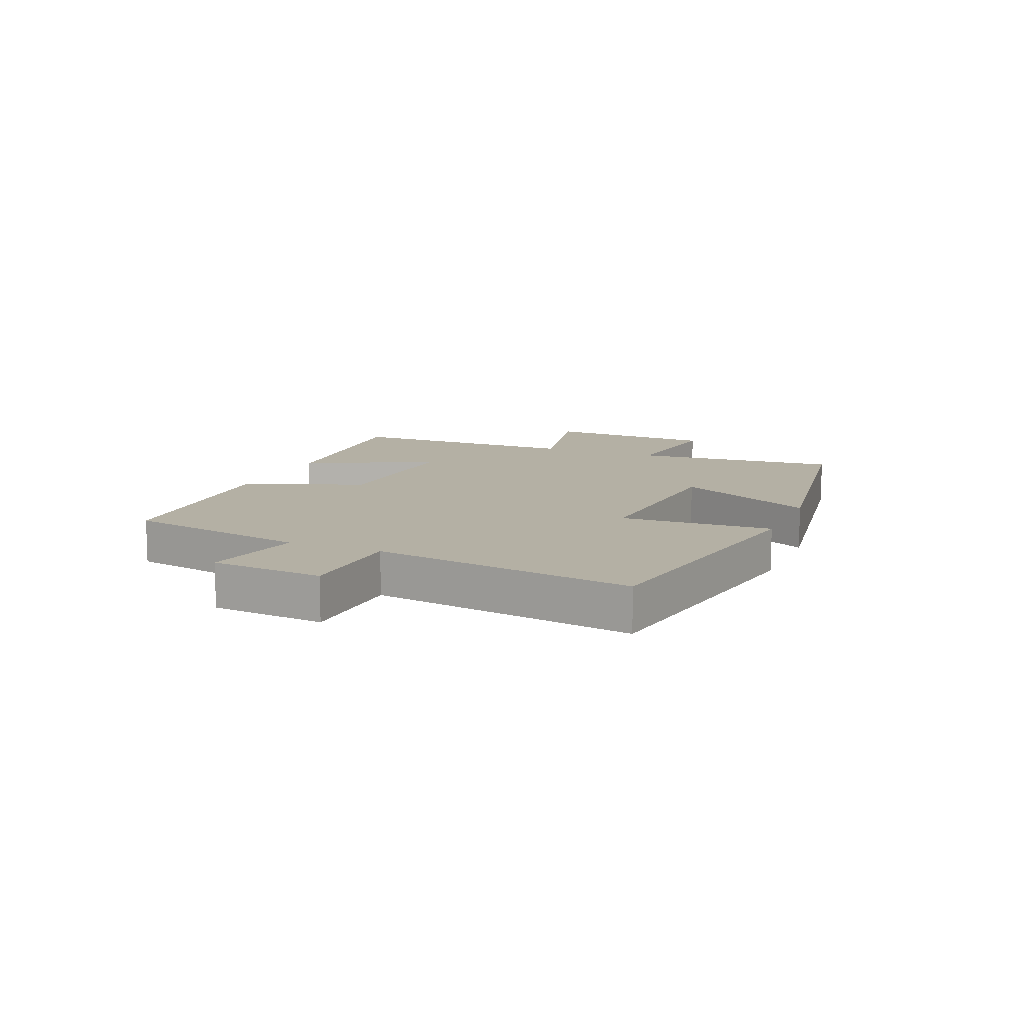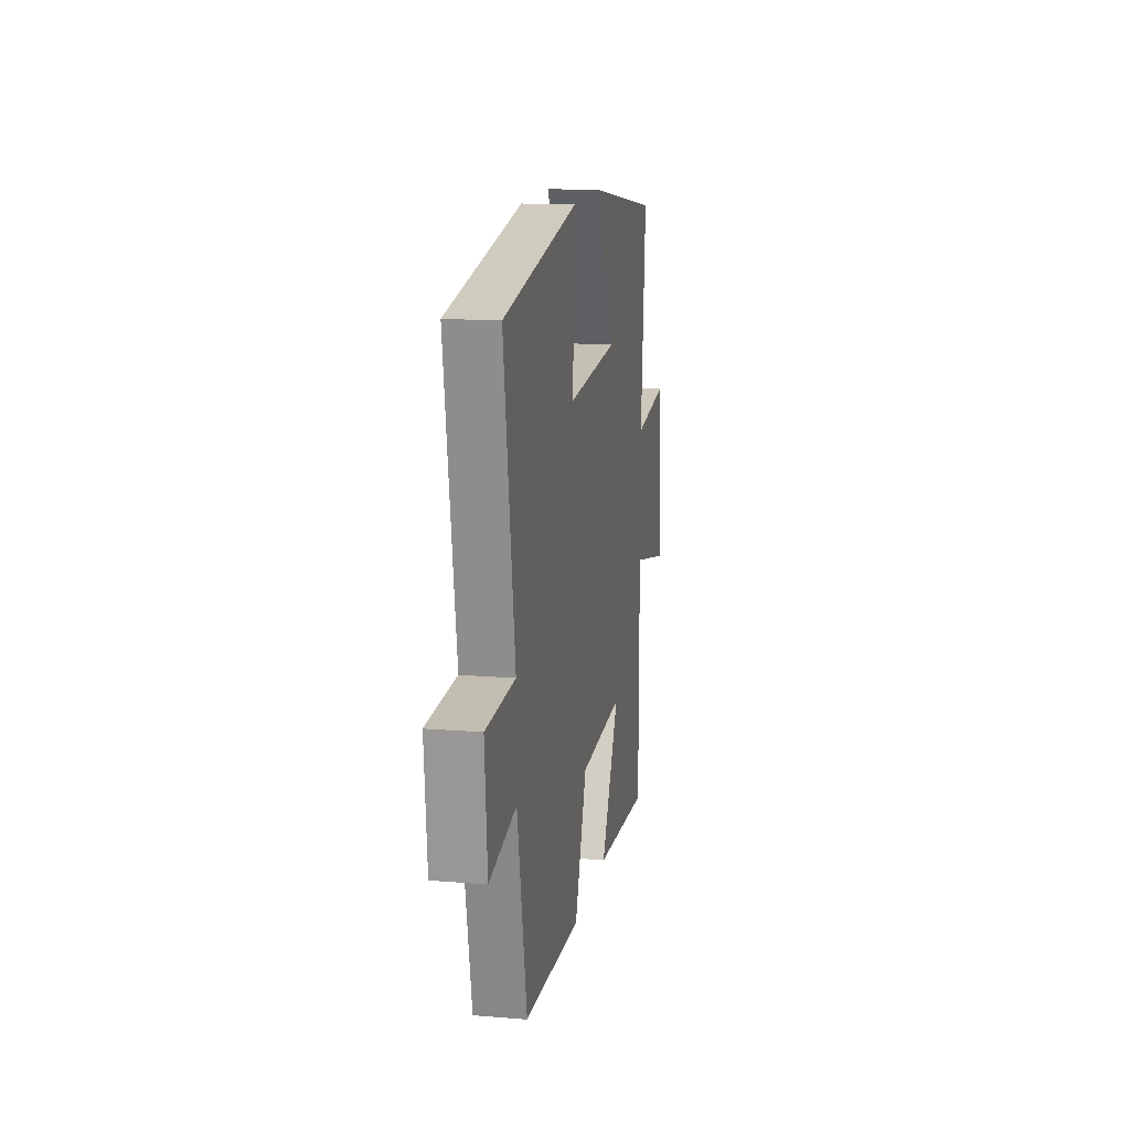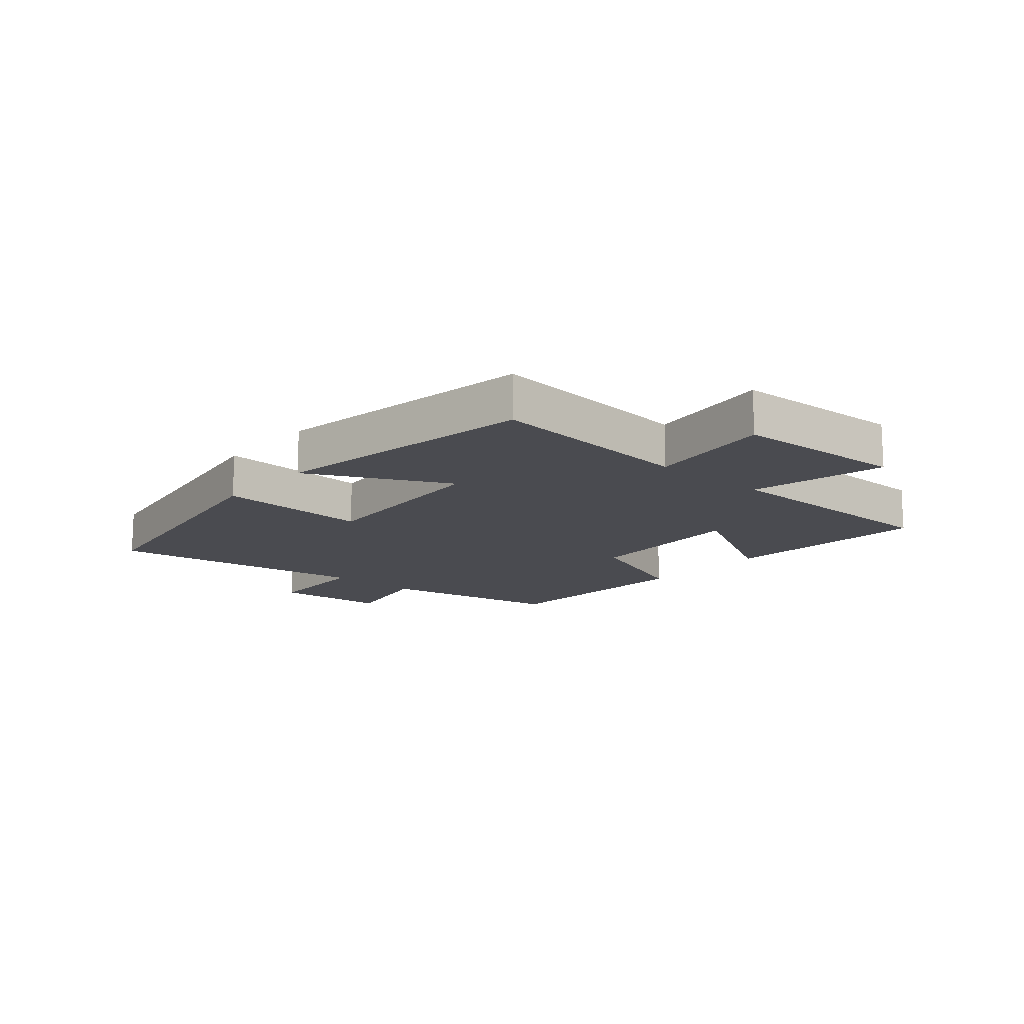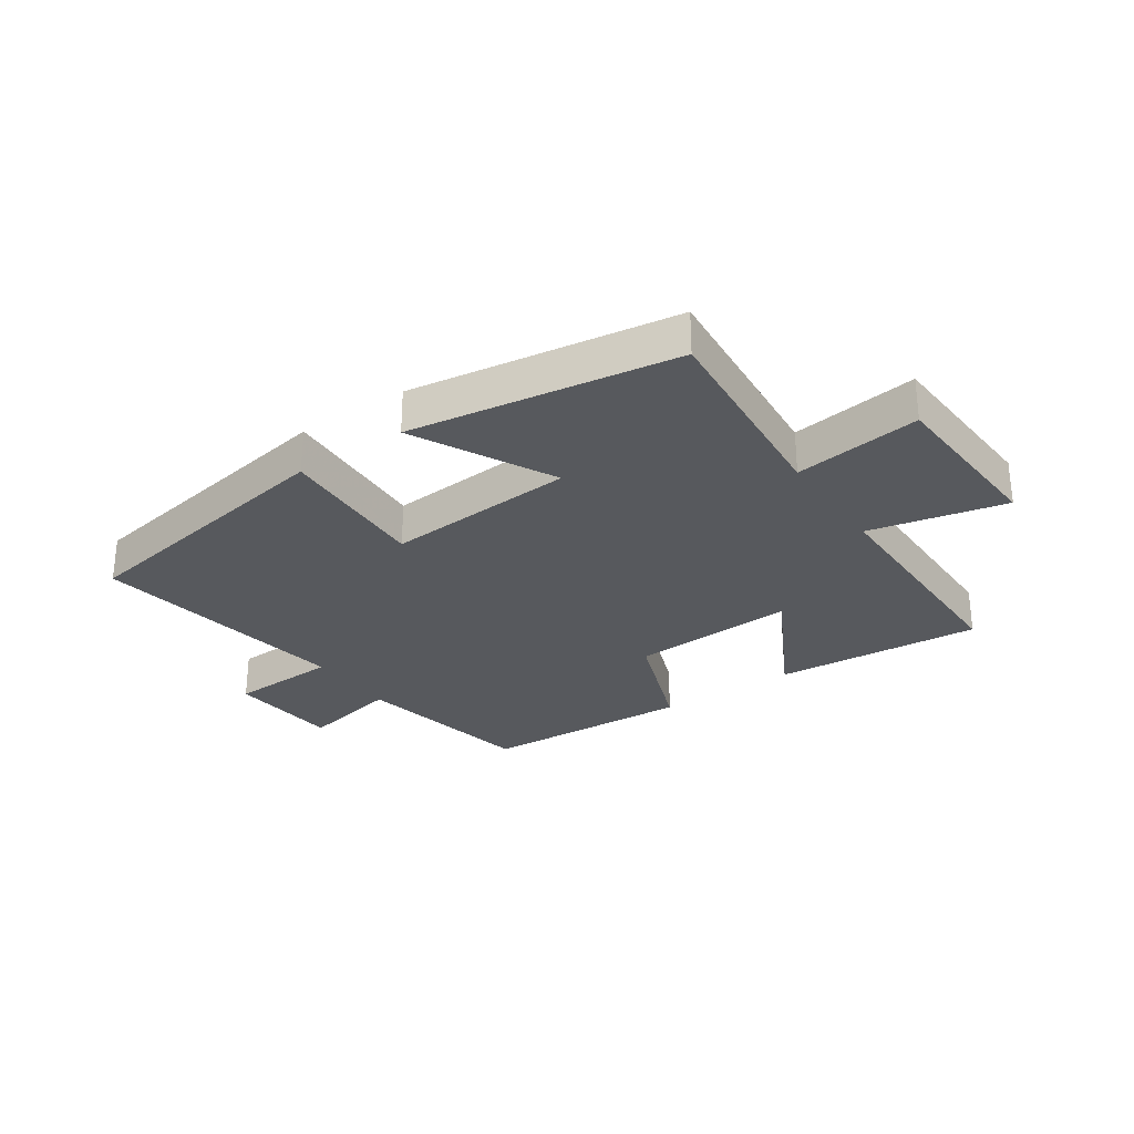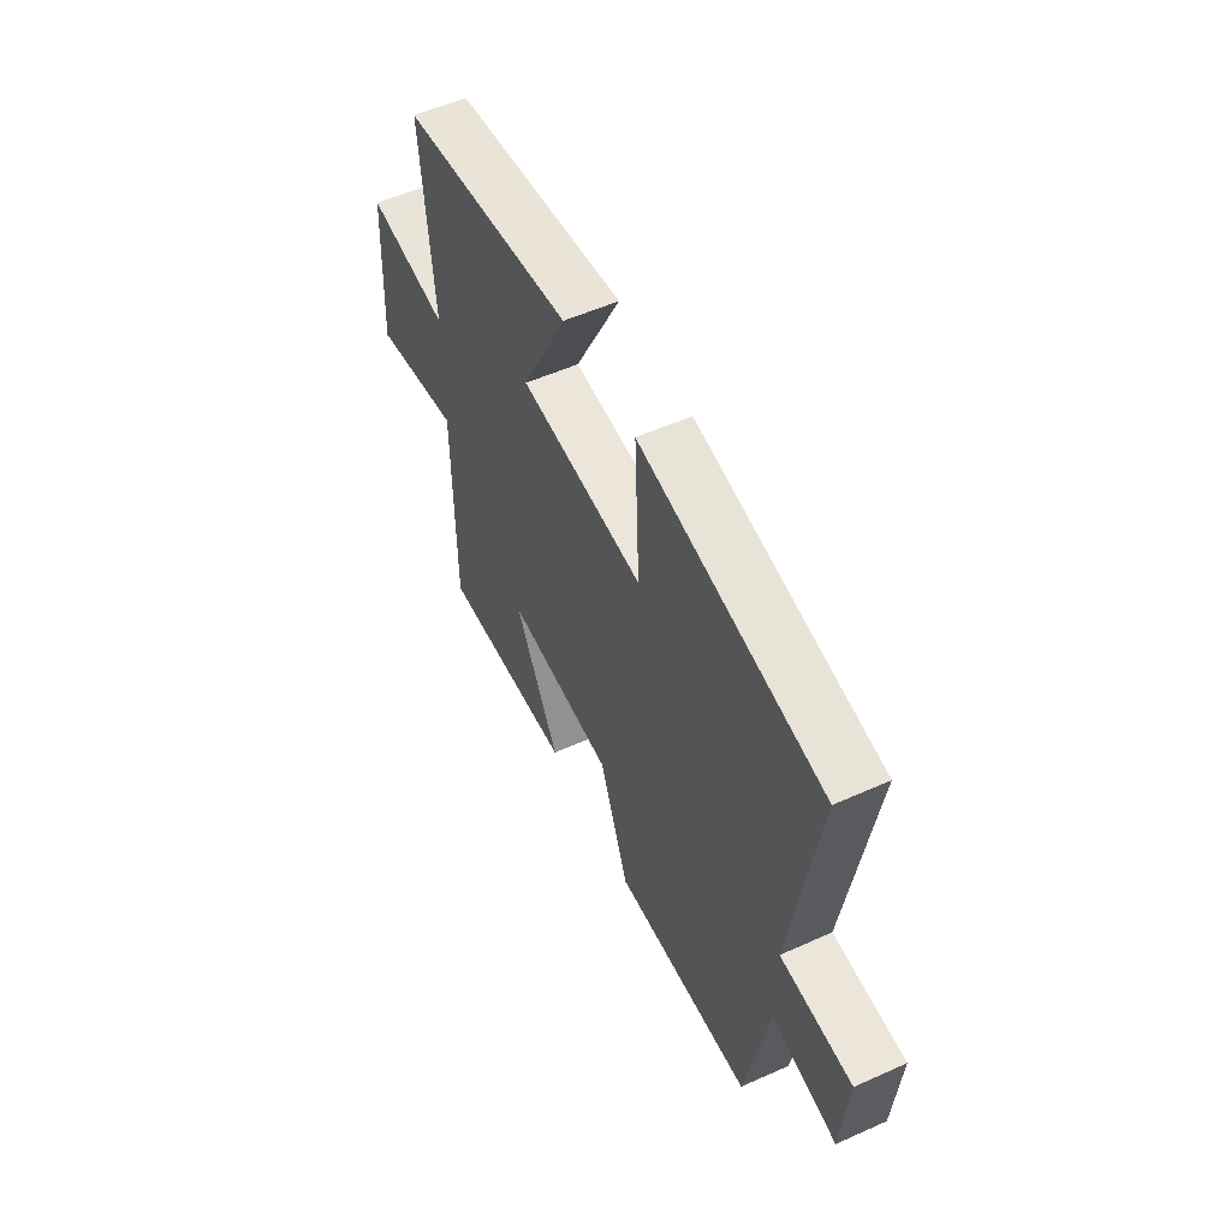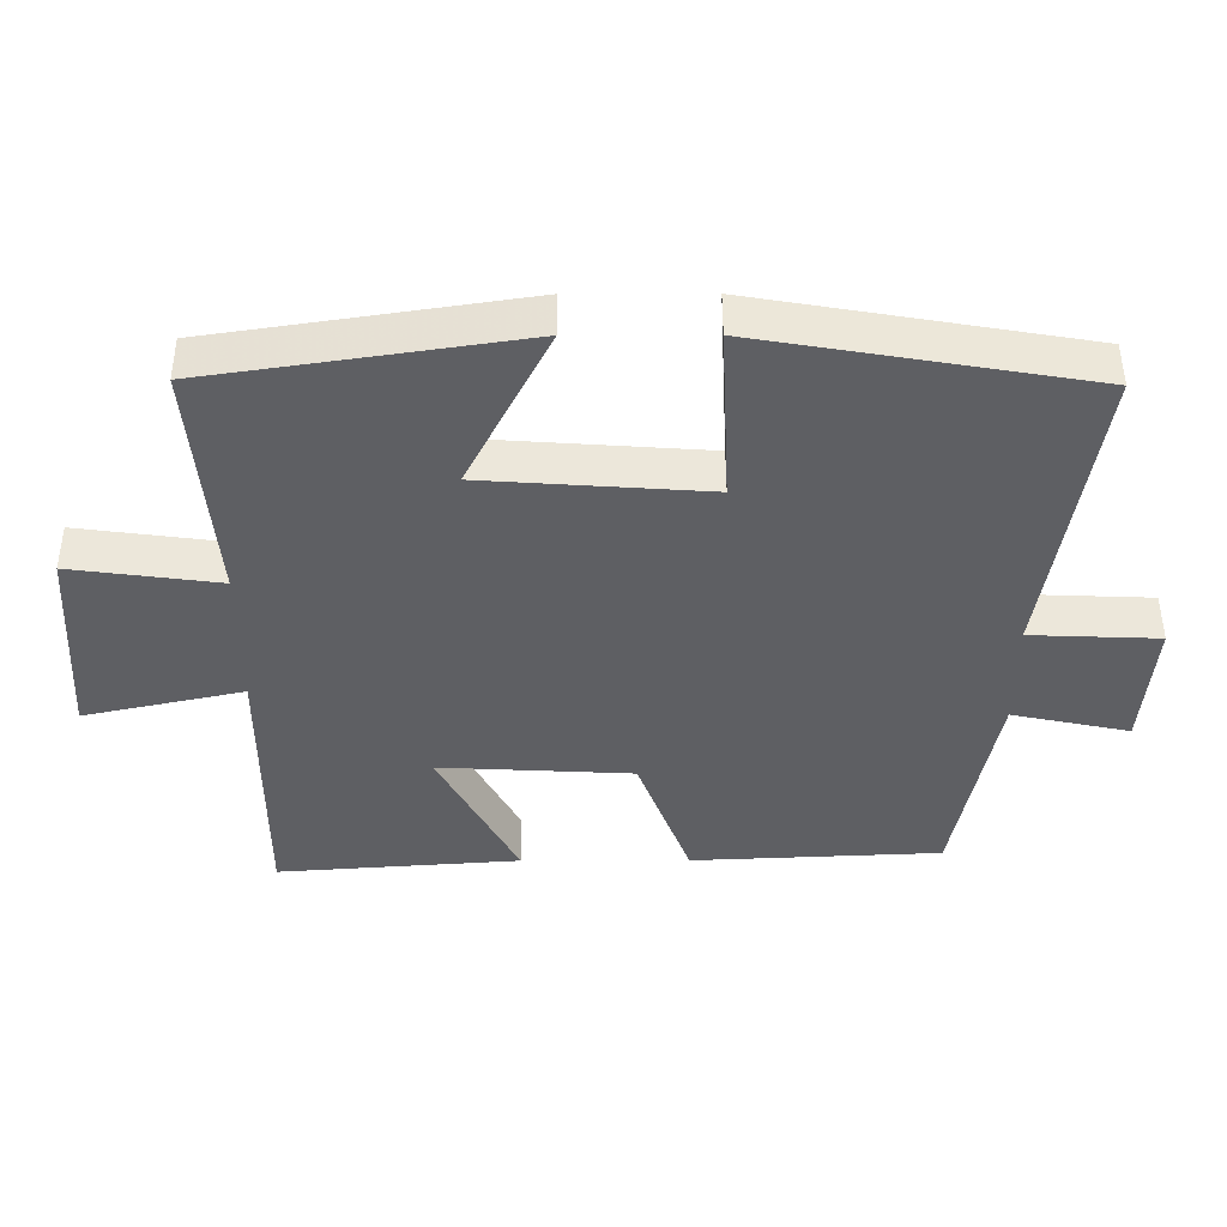
<metadata>
{"format":"obj","ext":"obj","renderer":"f3d","projection":"perspective","resolution":1024,"background":"white","views":[{"elev":11.4,"azim":-67.3,"up":"+Y"},{"elev":14.6,"azim":-79.8,"up":"+Z"},{"elev":-14.4,"azim":48.7,"up":"+Y"},{"elev":-29.0,"azim":34.4,"up":"+Y"},{"elev":54.5,"azim":-115.4,"up":"+Z"},{"elev":48.5,"azim":179.9,"up":"+Z"}]}
</metadata>
<code>
v -0.441 0.07 -0.483
v -0.5 0.07 -0.176
v -0.667 0.07 -0.211
v -0.683 0.07 -0.023
v -0.5 0.07 -0.016
v -0.568 0.07 0.421
v -0.102 0.07 0.5
v -0.114 0.07 0.246
v 0.204 0.07 0.268
v 0.086 0.07 0.5
v 0.53 0.07 0.432
v 0.5 0.07 0.084
v 0.711 0.07 0.112
v 0.727 0.07 -0.176
v 0.5 0.07 -0.126
v 0.5 0.07 -0.526
v 0.153 0.07 -0.5
v 0.266 0.07 -0.287
v -0.01 0.07 -0.301
v -0.085 0.07 -0.5
v -0.441 0 -0.483
v -0.5 0 -0.176
v -0.667 0 -0.211
v -0.683 0 -0.023
v -0.5 0 -0.016
v -0.568 0 0.421
v -0.102 0 0.5
v -0.114 0 0.246
v 0.204 0 0.268
v 0.086 0 0.5
v 0.53 0 0.432
v 0.5 0 0.084
v 0.711 0 0.112
v 0.727 0 -0.176
v 0.5 0 -0.126
v 0.5 0 -0.526
v 0.153 0 -0.5
v 0.266 0 -0.287
v -0.01 0 -0.301
v -0.085 0 -0.5
f 19 20 1 2
f 18 19 2
f 15 16 17 18
f 15 18 2
f 12 13 14 15
f 12 15 2
f 9 10 11 12
f 8 9 12 2
f 5 6 7 8
f 5 8 2 3
f 3 4 5
f 22 21 40 39
f 22 39 38
f 38 37 36 35
f 22 38 35
f 35 34 33 32
f 22 35 32
f 32 31 30 29
f 22 32 29 28
f 28 27 26 25
f 23 22 28 25
f 25 24 23
f 1 21 22 2
f 2 22 23 3
f 3 23 24 4
f 4 24 25 5
f 5 25 26 6
f 6 26 27 7
f 7 27 28 8
f 8 28 29 9
f 9 29 30 10
f 10 30 31 11
f 11 31 32 12
f 12 32 33 13
f 13 33 34 14
f 14 34 35 15
f 15 35 36 16
f 16 36 37 17
f 17 37 38 18
f 18 38 39 19
f 19 39 40 20
f 20 40 21 1

</code>
